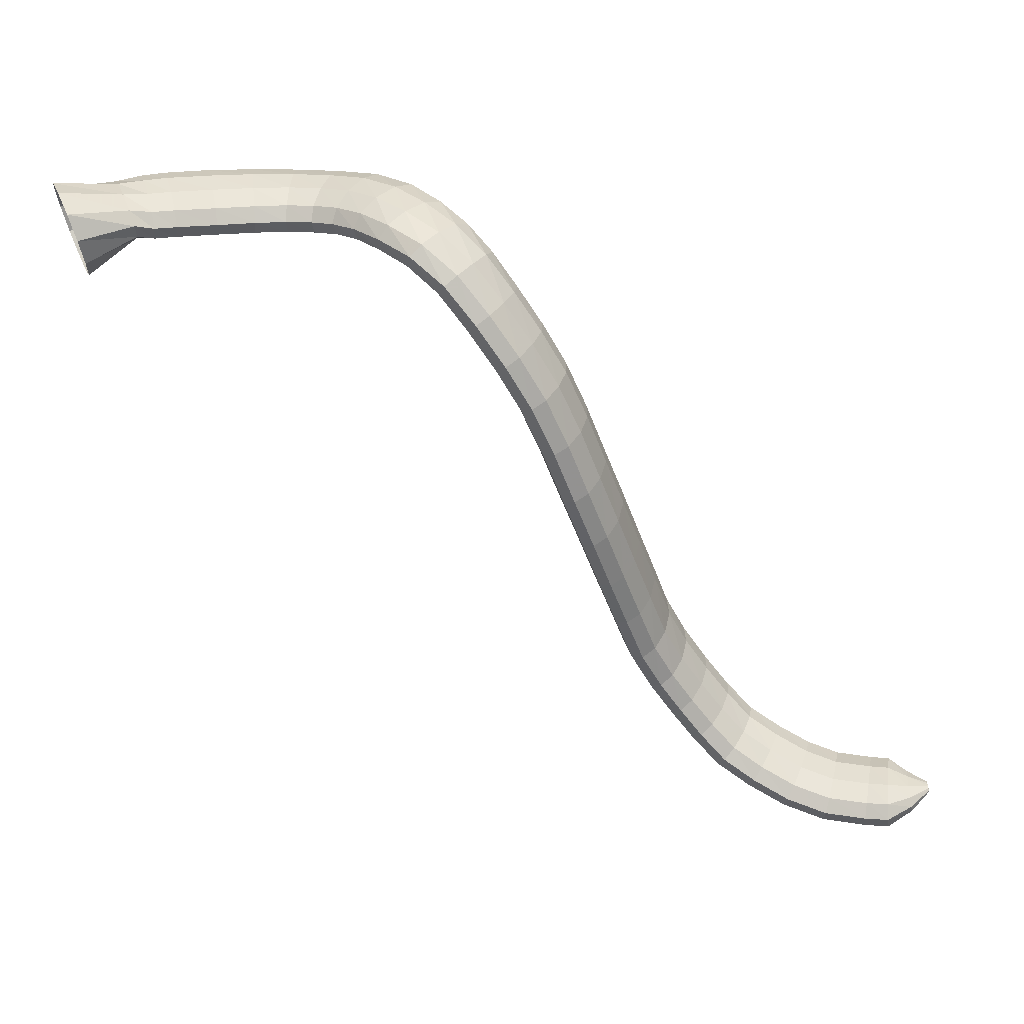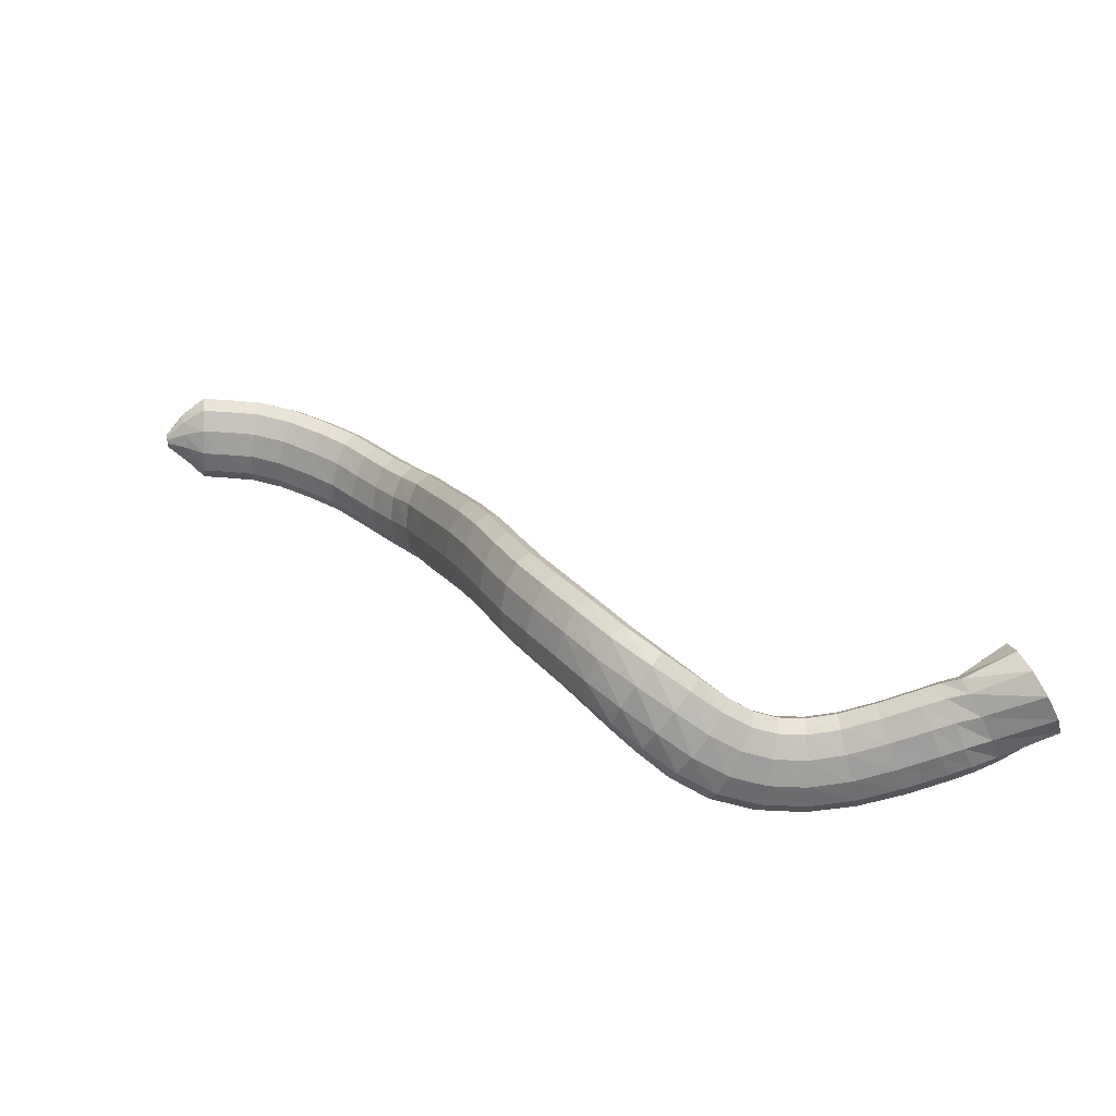
<metadata>
{"format":"obj","ext":"obj","renderer":"f3d","projection":"perspective","resolution":1024,"background":"white","views":[{"elev":9.0,"azim":5.5,"up":"+Y"},{"elev":46.9,"azim":177.3,"up":"+Z"}]}
</metadata>
<code>
g tube1
v 165.3 142 176.6
v 164 143.6 174.7
v 162.9 146.1 174.1
v 162.2 148.7 175
v 162.3 150.6 177.1
v 163 151.1 179.7
v 164.2 150.2 182.1
v 165.5 148.1 183.4
v 166.4 145.4 183.3
v 166.7 143.1 181.8
v 166.3 141.8 179.3
v 165.3 142 176.6
v 170 146.2 175.8
v 168.8 147.6 173.7
v 168 149.2 172.7
v 167.7 150.6 173
v 168 151.3 174.6
v 168.9 151.1 176.9
v 170.1 150 179.2
v 171.1 148.4 180.8
v 171.7 146.9 181.2
v 171.7 145.8 180.2
v 171.1 145.5 178.2
v 170 146.2 175.8
v 171.6 146.5 175
v 170.7 148.1 173
v 170.2 149.9 172
v 170.1 151.3 172.3
v 170.6 151.9 173.9
v 171.5 151.4 176.2
v 172.5 150.1 178.5
v 173.2 148.3 180
v 173.5 146.6 180.3
v 173.3 145.6 179.3
v 172.6 145.5 177.3
v 171.6 146.5 175
v 173.7 146.7 174.2
v 172.8 148.4 172.2
v 172.3 150.2 171.3
v 172.3 151.6 171.6
v 172.9 152.2 173.2
v 173.8 151.6 175.5
v 174.7 150.2 177.7
v 175.4 148.4 179.2
v 175.7 146.7 179.6
v 175.4 145.7 178.6
v 174.6 145.7 176.6
v 173.7 146.7 174.2
v 177.6 146.9 172.7
v 176.8 148.7 170.7
v 176.4 150.5 169.7
v 176.5 151.9 170.1
v 177 152.4 171.6
v 177.8 151.9 173.9
v 178.7 150.5 176.2
v 179.3 148.6 177.7
v 179.5 146.9 178
v 179.2 145.9 177
v 178.5 145.9 175
v 177.6 146.9 172.7
v 181.9 147.1 171.3
v 181.4 148.7 169.2
v 181.1 150.6 168.2
v 181.2 152 168.5
v 181.5 152.5 170.2
v 182.1 152 172.5
v 182.6 150.6 174.9
v 183.1 148.8 176.5
v 183.2 147.1 176.9
v 183 146.1 175.9
v 182.5 146.1 173.8
v 181.9 147.1 171.3
v 186.2 147 170.8
v 186.1 148.7 168.6
v 186.1 150.5 167.5
v 186.1 151.9 167.8
v 186.2 152.5 169.4
v 186.3 152 171.9
v 186.3 150.7 174.3
v 186.3 148.9 176.1
v 186.3 147.2 176.5
v 186.3 146.2 175.5
v 186.2 146.1 173.3
v 186.2 147 170.8
v 190.2 146.9 171.2
v 190.8 148.5 169
v 191.1 150.3 167.9
v 191.1 151.7 168.2
v 190.8 152.3 169.8
v 190.2 151.9 172.2
v 189.6 150.6 174.6
v 189.2 148.8 176.3
v 189 147.2 176.7
v 189.2 146.1 175.8
v 189.6 146 173.7
v 190.2 146.9 171.2
v 193.7 146.7 172.4
v 194.9 148.2 170.5
v 195.6 150 169.6
v 195.7 151.4 169.9
v 195 152 171.4
v 193.9 151.7 173.6
v 192.7 150.4 175.8
v 191.7 148.7 177.3
v 191.3 147 177.6
v 191.6 146 176.7
v 192.5 145.8 174.7
v 193.7 146.7 172.4
v 196.6 145.9 174.3
v 198.2 147.3 172.5
v 199.3 148.9 171.7
v 199.6 150.3 172.1
v 198.9 151 173.5
v 197.5 150.8 175.6
v 195.9 149.7 177.6
v 194.5 148.1 178.9
v 193.8 146.6 179.2
v 194 145.5 178.2
v 195.1 145.3 176.4
v 196.6 145.9 174.3
v 199.1 144.6 176.2
v 200.8 145.8 174.4
v 202.1 147.2 173.6
v 202.6 148.6 174
v 202.2 149.3 175.5
v 200.9 149.2 177.6
v 199.1 148.4 179.7
v 197.6 147 181
v 196.6 145.6 181.2
v 196.6 144.5 180.3
v 197.5 144.2 178.4
v 199.1 144.6 176.2
v 201.4 143 177.7
v 202.9 144 175.7
v 204.3 145.3 174.7
v 205.1 146.4 175
v 205.1 147.1 176.6
v 204.2 147.1 179
v 202.7 146.4 181.3
v 201.2 145.2 182.8
v 200.1 143.9 183.2
v 199.7 143 182.2
v 200.2 142.6 180.1
v 201.4 143 177.7
v 203.5 140.8 178.4
v 204.8 141.7 176.2
v 206.2 142.9 175
v 207.2 143.8 175.3
v 207.6 144.3 176.9
v 207.3 144.1 179.4
v 206.2 143.3 181.9
v 204.9 142.2 183.6
v 203.6 141.1 184.1
v 202.8 140.4 183.1
v 202.8 140.3 181
v 203.5 140.8 178.4
v 205.9 137.5 178.2
v 207 138.6 175.9
v 208.3 139.7 174.7
v 209.5 140.5 174.9
v 210.1 140.7 176.5
v 210.1 140.3 179
v 209.3 139.4 181.5
v 208 138.2 183.3
v 206.7 137.2 183.8
v 205.8 136.7 182.9
v 205.5 136.8 180.8
v 205.9 137.5 178.2
v 208.4 133.8 177.4
v 209.3 135 175.1
v 210.6 136.1 173.9
v 211.9 136.8 174.1
v 212.7 136.9 175.6
v 212.8 136.3 178
v 212.1 135.2 180.6
v 210.9 134 182.4
v 209.6 133 182.9
v 208.5 132.6 182
v 208.1 132.9 180
v 208.4 133.8 177.4
v 210.6 129.9 176.2
v 211.5 131.2 173.9
v 212.8 132.3 172.7
v 214.1 132.9 172.8
v 215 132.8 174.3
v 215.2 132 176.6
v 214.6 130.8 179.1
v 213.5 129.6 180.9
v 212.1 128.7 181.5
v 211 128.4 180.7
v 210.4 128.9 178.7
v 210.6 129.9 176.2
v 212.5 125.5 174.3
v 213.3 126.8 172.1
v 214.7 127.9 170.8
v 216 128.4 170.9
v 217 128.2 172.3
v 217.3 127.3 174.6
v 216.8 125.9 177.1
v 215.6 124.7 178.9
v 214.2 123.8 179.5
v 213 123.7 178.7
v 212.4 124.3 176.8
v 212.5 125.5 174.3
v 214.3 120.7 171.9
v 215.1 122.1 169.8
v 216.4 123.3 168.5
v 217.7 123.8 168.6
v 218.8 123.4 170
v 219.1 122.3 172.2
v 218.6 120.8 174.5
v 217.5 119.4 176.3
v 216.1 118.6 176.9
v 214.9 118.6 176.2
v 214.2 119.3 174.3
v 214.3 120.7 171.9
v 216 115.9 169
v 216.7 117.6 167
v 218 118.8 165.8
v 219.4 119.2 165.9
v 220.4 118.7 167.2
v 220.8 117.5 169.3
v 220.4 115.9 171.5
v 219.3 114.4 173.2
v 218 113.5 173.8
v 216.7 113.5 173.1
v 215.9 114.4 171.3
v 216 115.9 169
v 217.6 111.2 165.8
v 218.3 112.9 163.8
v 219.6 114.2 162.6
v 221 114.6 162.7
v 222 114.1 163.9
v 222.4 112.8 166
v 222 111.1 168.2
v 221 109.5 169.9
v 219.6 108.7 170.4
v 218.3 108.7 169.8
v 217.6 109.7 168
v 217.6 111.2 165.8
v 219.2 106.5 162.4
v 220 108.2 160.4
v 221.2 109.5 159.2
v 222.6 109.9 159.3
v 223.7 109.4 160.6
v 224.1 108.1 162.7
v 223.7 106.4 164.9
v 222.6 104.9 166.6
v 221.2 104 167.1
v 220 104 166.4
v 219.2 105 164.7
v 219.2 106.5 162.4
v 220.8 101.8 159.3
v 221.6 103.5 157.3
v 222.8 104.8 156.1
v 224.2 105.3 156.2
v 225.2 104.9 157.5
v 225.6 103.6 159.7
v 225.2 102 161.9
v 224.2 100.5 163.6
v 222.8 99.52 164.1
v 221.6 99.48 163.4
v 220.8 100.3 161.6
v 220.8 101.8 159.3
v 223 97.64 156.7
v 223.7 99.23 154.6
v 224.9 100.6 153.5
v 226.2 101.2 153.6
v 227.1 101 155.1
v 227.5 99.99 157.3
v 227.1 98.46 159.6
v 226.1 96.93 161.3
v 224.8 95.89 161.8
v 223.7 95.65 161
v 223 96.31 159.1
v 223 97.64 156.7
v 225.6 93.82 154.9
v 226.4 95.28 152.8
v 227.5 96.6 151.6
v 228.8 97.38 151.8
v 229.6 97.37 153.3
v 229.8 96.57 155.7
v 229.3 95.24 158.1
v 228.3 93.79 159.8
v 227 92.69 160.3
v 226 92.29 159.4
v 225.4 92.71 157.4
v 225.6 93.82 154.9
v 228.3 90.28 153.7
v 229.2 91.63 151.5
v 230.4 92.95 150.4
v 231.5 93.84 150.6
v 232.2 93.99 152.2
v 232.2 93.38 154.6
v 231.6 92.19 157.1
v 230.6 90.79 158.8
v 229.3 89.64 159.3
v 228.4 89.1 158.4
v 228 89.34 156.3
v 228.3 90.28 153.7
v 231.5 86.86 153
v 232.4 88.22 150.8
v 233.5 89.66 149.7
v 234.5 90.72 150
v 234.9 91.06 151.6
v 234.8 90.58 154.1
v 234.1 89.43 156.5
v 233.1 87.97 158.3
v 232 86.67 158.7
v 231.2 85.94 157.7
v 231.1 86.01 155.6
v 231.5 86.86 153
v 235.4 84.27 152.9
v 236.3 85.71 150.7
v 237.2 87.28 149.6
v 237.9 88.49 150
v 238.2 88.96 151.6
v 237.9 88.54 154.1
v 237.2 87.35 156.5
v 236.2 85.79 158.2
v 235.3 84.33 158.6
v 234.8 83.46 157.5
v 234.8 83.44 155.4
v 235.4 84.27 152.9
v 239.4 82.17 153
v 240.1 83.69 150.9
v 240.9 85.37 149.8
v 241.5 86.67 150.2
v 241.6 87.18 151.8
v 241.3 86.74 154.2
v 240.6 85.49 156.7
v 239.8 83.82 158.3
v 239.2 82.27 158.7
v 238.8 81.33 157.7
v 238.9 81.29 155.6
v 239.4 82.17 153
v 243.7 80.73 153.2
v 244.2 82.34 151.1
v 244.6 84.12 150
v 244.9 85.51 150.3
v 244.9 86.05 152
v 244.7 85.59 154.4
v 244.3 84.26 156.9
v 243.8 82.49 158.5
v 243.4 80.84 158.9
v 243.3 79.83 157.9
v 243.4 79.79 155.8
v 243.7 80.73 153.2
v 248.3 80.25 153.5
v 248.5 81.87 151.4
v 248.8 83.68 150.2
v 248.8 85.09 150.6
v 248.7 85.67 152.2
v 248.5 85.22 154.6
v 248.2 83.89 157.1
v 248 82.1 158.8
v 247.8 80.42 159.2
v 247.8 79.39 158.2
v 248 79.32 156.1
v 248.3 80.25 153.5
v 250.9 80.18 153.8
v 251 81.79 151.6
v 251 83.58 150.5
v 250.9 85 150.8
v 250.8 85.6 152.4
v 250.5 85.17 154.8
v 250.4 83.87 157.3
v 250.3 82.1 159.1
v 250.3 80.42 159.5
v 250.5 79.37 158.5
v 250.7 79.28 156.4
v 250.9 80.18 153.8
v 253.2 81.33 154.5
v 253.2 82.25 153.2
v 253 83.3 152.4
v 252.8 84.14 152.6
v 252.7 84.51 153.6
v 252.7 84.29 155
v 252.7 83.55 156.6
v 252.8 82.53 157.6
v 253 81.54 157.9
v 253.1 80.91 157.4
v 253.2 80.83 156.1
v 253.2 81.33 154.5
v 255.1 82.87 155.1
v 255.1 83.09 154.8
v 255 83.34 154.6
v 255 83.55 154.6
v 254.9 83.65 154.8
v 254.9 83.6 155.2
v 255 83.42 155.6
v 255 83.18 155.9
v 255.1 82.94 155.9
v 255.1 82.78 155.8
v 255.2 82.75 155.5
v 255.1 82.87 155.1
f 1 2 14
f 14 13 1
f 2 3 15
f 15 14 2
f 3 4 16
f 16 15 3
f 4 5 17
f 17 16 4
f 5 6 18
f 18 17 5
f 6 7 19
f 19 18 6
f 7 8 20
f 20 19 7
f 8 9 21
f 21 20 8
f 9 10 22
f 22 21 9
f 10 11 23
f 23 22 10
f 11 12 24
f 24 23 11
f 13 14 26
f 26 25 13
f 14 15 27
f 27 26 14
f 15 16 28
f 28 27 15
f 16 17 29
f 29 28 16
f 17 18 30
f 30 29 17
f 18 19 31
f 31 30 18
f 19 20 32
f 32 31 19
f 20 21 33
f 33 32 20
f 21 22 34
f 34 33 21
f 22 23 35
f 35 34 22
f 23 24 36
f 36 35 23
f 25 26 38
f 38 37 25
f 26 27 39
f 39 38 26
f 27 28 40
f 40 39 27
f 28 29 41
f 41 40 28
f 29 30 42
f 42 41 29
f 30 31 43
f 43 42 30
f 31 32 44
f 44 43 31
f 32 33 45
f 45 44 32
f 33 34 46
f 46 45 33
f 34 35 47
f 47 46 34
f 35 36 48
f 48 47 35
f 37 38 50
f 50 49 37
f 38 39 51
f 51 50 38
f 39 40 52
f 52 51 39
f 40 41 53
f 53 52 40
f 41 42 54
f 54 53 41
f 42 43 55
f 55 54 42
f 43 44 56
f 56 55 43
f 44 45 57
f 57 56 44
f 45 46 58
f 58 57 45
f 46 47 59
f 59 58 46
f 47 48 60
f 60 59 47
f 49 50 62
f 62 61 49
f 50 51 63
f 63 62 50
f 51 52 64
f 64 63 51
f 52 53 65
f 65 64 52
f 53 54 66
f 66 65 53
f 54 55 67
f 67 66 54
f 55 56 68
f 68 67 55
f 56 57 69
f 69 68 56
f 57 58 70
f 70 69 57
f 58 59 71
f 71 70 58
f 59 60 72
f 72 71 59
f 61 62 74
f 74 73 61
f 62 63 75
f 75 74 62
f 63 64 76
f 76 75 63
f 64 65 77
f 77 76 64
f 65 66 78
f 78 77 65
f 66 67 79
f 79 78 66
f 67 68 80
f 80 79 67
f 68 69 81
f 81 80 68
f 69 70 82
f 82 81 69
f 70 71 83
f 83 82 70
f 71 72 84
f 84 83 71
f 73 74 86
f 86 85 73
f 74 75 87
f 87 86 74
f 75 76 88
f 88 87 75
f 76 77 89
f 89 88 76
f 77 78 90
f 90 89 77
f 78 79 91
f 91 90 78
f 79 80 92
f 92 91 79
f 80 81 93
f 93 92 80
f 81 82 94
f 94 93 81
f 82 83 95
f 95 94 82
f 83 84 96
f 96 95 83
f 85 86 98
f 98 97 85
f 86 87 99
f 99 98 86
f 87 88 100
f 100 99 87
f 88 89 101
f 101 100 88
f 89 90 102
f 102 101 89
f 90 91 103
f 103 102 90
f 91 92 104
f 104 103 91
f 92 93 105
f 105 104 92
f 93 94 106
f 106 105 93
f 94 95 107
f 107 106 94
f 95 96 108
f 108 107 95
f 97 98 110
f 110 109 97
f 98 99 111
f 111 110 98
f 99 100 112
f 112 111 99
f 100 101 113
f 113 112 100
f 101 102 114
f 114 113 101
f 102 103 115
f 115 114 102
f 103 104 116
f 116 115 103
f 104 105 117
f 117 116 104
f 105 106 118
f 118 117 105
f 106 107 119
f 119 118 106
f 107 108 120
f 120 119 107
f 109 110 122
f 122 121 109
f 110 111 123
f 123 122 110
f 111 112 124
f 124 123 111
f 112 113 125
f 125 124 112
f 113 114 126
f 126 125 113
f 114 115 127
f 127 126 114
f 115 116 128
f 128 127 115
f 116 117 129
f 129 128 116
f 117 118 130
f 130 129 117
f 118 119 131
f 131 130 118
f 119 120 132
f 132 131 119
f 121 122 134
f 134 133 121
f 122 123 135
f 135 134 122
f 123 124 136
f 136 135 123
f 124 125 137
f 137 136 124
f 125 126 138
f 138 137 125
f 126 127 139
f 139 138 126
f 127 128 140
f 140 139 127
f 128 129 141
f 141 140 128
f 129 130 142
f 142 141 129
f 130 131 143
f 143 142 130
f 131 132 144
f 144 143 131
f 133 134 146
f 146 145 133
f 134 135 147
f 147 146 134
f 135 136 148
f 148 147 135
f 136 137 149
f 149 148 136
f 137 138 150
f 150 149 137
f 138 139 151
f 151 150 138
f 139 140 152
f 152 151 139
f 140 141 153
f 153 152 140
f 141 142 154
f 154 153 141
f 142 143 155
f 155 154 142
f 143 144 156
f 156 155 143
f 145 146 158
f 158 157 145
f 146 147 159
f 159 158 146
f 147 148 160
f 160 159 147
f 148 149 161
f 161 160 148
f 149 150 162
f 162 161 149
f 150 151 163
f 163 162 150
f 151 152 164
f 164 163 151
f 152 153 165
f 165 164 152
f 153 154 166
f 166 165 153
f 154 155 167
f 167 166 154
f 155 156 168
f 168 167 155
f 157 158 170
f 170 169 157
f 158 159 171
f 171 170 158
f 159 160 172
f 172 171 159
f 160 161 173
f 173 172 160
f 161 162 174
f 174 173 161
f 162 163 175
f 175 174 162
f 163 164 176
f 176 175 163
f 164 165 177
f 177 176 164
f 165 166 178
f 178 177 165
f 166 167 179
f 179 178 166
f 167 168 180
f 180 179 167
f 169 170 182
f 182 181 169
f 170 171 183
f 183 182 170
f 171 172 184
f 184 183 171
f 172 173 185
f 185 184 172
f 173 174 186
f 186 185 173
f 174 175 187
f 187 186 174
f 175 176 188
f 188 187 175
f 176 177 189
f 189 188 176
f 177 178 190
f 190 189 177
f 178 179 191
f 191 190 178
f 179 180 192
f 192 191 179
f 181 182 194
f 194 193 181
f 182 183 195
f 195 194 182
f 183 184 196
f 196 195 183
f 184 185 197
f 197 196 184
f 185 186 198
f 198 197 185
f 186 187 199
f 199 198 186
f 187 188 200
f 200 199 187
f 188 189 201
f 201 200 188
f 189 190 202
f 202 201 189
f 190 191 203
f 203 202 190
f 191 192 204
f 204 203 191
f 193 194 206
f 206 205 193
f 194 195 207
f 207 206 194
f 195 196 208
f 208 207 195
f 196 197 209
f 209 208 196
f 197 198 210
f 210 209 197
f 198 199 211
f 211 210 198
f 199 200 212
f 212 211 199
f 200 201 213
f 213 212 200
f 201 202 214
f 214 213 201
f 202 203 215
f 215 214 202
f 203 204 216
f 216 215 203
f 205 206 218
f 218 217 205
f 206 207 219
f 219 218 206
f 207 208 220
f 220 219 207
f 208 209 221
f 221 220 208
f 209 210 222
f 222 221 209
f 210 211 223
f 223 222 210
f 211 212 224
f 224 223 211
f 212 213 225
f 225 224 212
f 213 214 226
f 226 225 213
f 214 215 227
f 227 226 214
f 215 216 228
f 228 227 215
f 217 218 230
f 230 229 217
f 218 219 231
f 231 230 218
f 219 220 232
f 232 231 219
f 220 221 233
f 233 232 220
f 221 222 234
f 234 233 221
f 222 223 235
f 235 234 222
f 223 224 236
f 236 235 223
f 224 225 237
f 237 236 224
f 225 226 238
f 238 237 225
f 226 227 239
f 239 238 226
f 227 228 240
f 240 239 227
f 229 230 242
f 242 241 229
f 230 231 243
f 243 242 230
f 231 232 244
f 244 243 231
f 232 233 245
f 245 244 232
f 233 234 246
f 246 245 233
f 234 235 247
f 247 246 234
f 235 236 248
f 248 247 235
f 236 237 249
f 249 248 236
f 237 238 250
f 250 249 237
f 238 239 251
f 251 250 238
f 239 240 252
f 252 251 239
f 241 242 254
f 254 253 241
f 242 243 255
f 255 254 242
f 243 244 256
f 256 255 243
f 244 245 257
f 257 256 244
f 245 246 258
f 258 257 245
f 246 247 259
f 259 258 246
f 247 248 260
f 260 259 247
f 248 249 261
f 261 260 248
f 249 250 262
f 262 261 249
f 250 251 263
f 263 262 250
f 251 252 264
f 264 263 251
f 253 254 266
f 266 265 253
f 254 255 267
f 267 266 254
f 255 256 268
f 268 267 255
f 256 257 269
f 269 268 256
f 257 258 270
f 270 269 257
f 258 259 271
f 271 270 258
f 259 260 272
f 272 271 259
f 260 261 273
f 273 272 260
f 261 262 274
f 274 273 261
f 262 263 275
f 275 274 262
f 263 264 276
f 276 275 263
f 265 266 278
f 278 277 265
f 266 267 279
f 279 278 266
f 267 268 280
f 280 279 267
f 268 269 281
f 281 280 268
f 269 270 282
f 282 281 269
f 270 271 283
f 283 282 270
f 271 272 284
f 284 283 271
f 272 273 285
f 285 284 272
f 273 274 286
f 286 285 273
f 274 275 287
f 287 286 274
f 275 276 288
f 288 287 275
f 277 278 290
f 290 289 277
f 278 279 291
f 291 290 278
f 279 280 292
f 292 291 279
f 280 281 293
f 293 292 280
f 281 282 294
f 294 293 281
f 282 283 295
f 295 294 282
f 283 284 296
f 296 295 283
f 284 285 297
f 297 296 284
f 285 286 298
f 298 297 285
f 286 287 299
f 299 298 286
f 287 288 300
f 300 299 287
f 289 290 302
f 302 301 289
f 290 291 303
f 303 302 290
f 291 292 304
f 304 303 291
f 292 293 305
f 305 304 292
f 293 294 306
f 306 305 293
f 294 295 307
f 307 306 294
f 295 296 308
f 308 307 295
f 296 297 309
f 309 308 296
f 297 298 310
f 310 309 297
f 298 299 311
f 311 310 298
f 299 300 312
f 312 311 299
f 301 302 314
f 314 313 301
f 302 303 315
f 315 314 302
f 303 304 316
f 316 315 303
f 304 305 317
f 317 316 304
f 305 306 318
f 318 317 305
f 306 307 319
f 319 318 306
f 307 308 320
f 320 319 307
f 308 309 321
f 321 320 308
f 309 310 322
f 322 321 309
f 310 311 323
f 323 322 310
f 311 312 324
f 324 323 311
f 313 314 326
f 326 325 313
f 314 315 327
f 327 326 314
f 315 316 328
f 328 327 315
f 316 317 329
f 329 328 316
f 317 318 330
f 330 329 317
f 318 319 331
f 331 330 318
f 319 320 332
f 332 331 319
f 320 321 333
f 333 332 320
f 321 322 334
f 334 333 321
f 322 323 335
f 335 334 322
f 323 324 336
f 336 335 323
f 325 326 338
f 338 337 325
f 326 327 339
f 339 338 326
f 327 328 340
f 340 339 327
f 328 329 341
f 341 340 328
f 329 330 342
f 342 341 329
f 330 331 343
f 343 342 330
f 331 332 344
f 344 343 331
f 332 333 345
f 345 344 332
f 333 334 346
f 346 345 333
f 334 335 347
f 347 346 334
f 335 336 348
f 348 347 335
f 337 338 350
f 350 349 337
f 338 339 351
f 351 350 338
f 339 340 352
f 352 351 339
f 340 341 353
f 353 352 340
f 341 342 354
f 354 353 341
f 342 343 355
f 355 354 342
f 343 344 356
f 356 355 343
f 344 345 357
f 357 356 344
f 345 346 358
f 358 357 345
f 346 347 359
f 359 358 346
f 347 348 360
f 360 359 347
f 349 350 362
f 362 361 349
f 350 351 363
f 363 362 350
f 351 352 364
f 364 363 351
f 352 353 365
f 365 364 352
f 353 354 366
f 366 365 353
f 354 355 367
f 367 366 354
f 355 356 368
f 368 367 355
f 356 357 369
f 369 368 356
f 357 358 370
f 370 369 357
f 358 359 371
f 371 370 358
f 359 360 372
f 372 371 359
f 361 362 374
f 374 373 361
f 362 363 375
f 375 374 362
f 363 364 376
f 376 375 363
f 364 365 377
f 377 376 364
f 365 366 378
f 378 377 365
f 366 367 379
f 379 378 366
f 367 368 380
f 380 379 367
f 368 369 381
f 381 380 368
f 369 370 382
f 382 381 369
f 370 371 383
f 383 382 370
f 371 372 384
f 384 383 371
f 373 374 386
f 386 385 373
f 374 375 387
f 387 386 374
f 375 376 388
f 388 387 375
f 376 377 389
f 389 388 376
f 377 378 390
f 390 389 377
f 378 379 391
f 391 390 378
f 379 380 392
f 392 391 379
f 380 381 393
f 393 392 380
f 381 382 394
f 394 393 381
f 382 383 395
f 395 394 382
f 383 384 396
f 396 395 383
g

</code>
